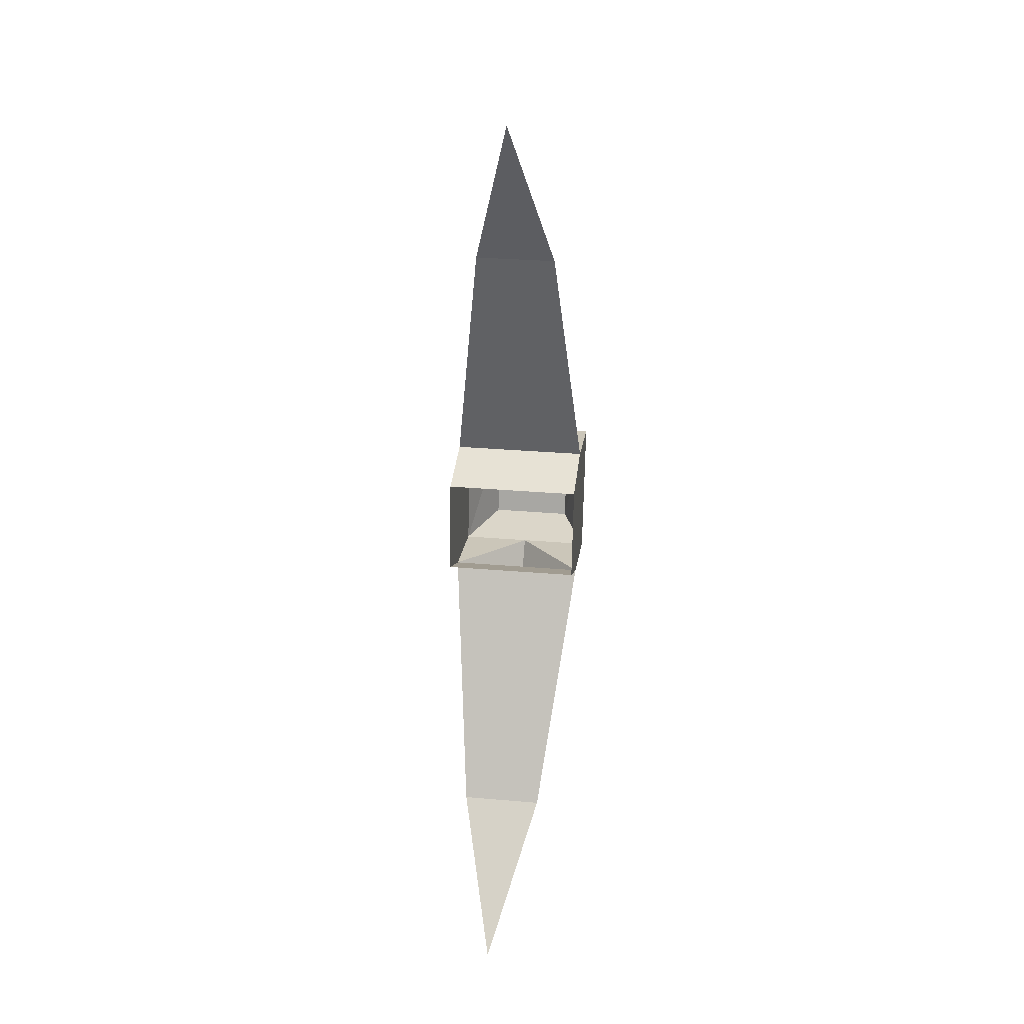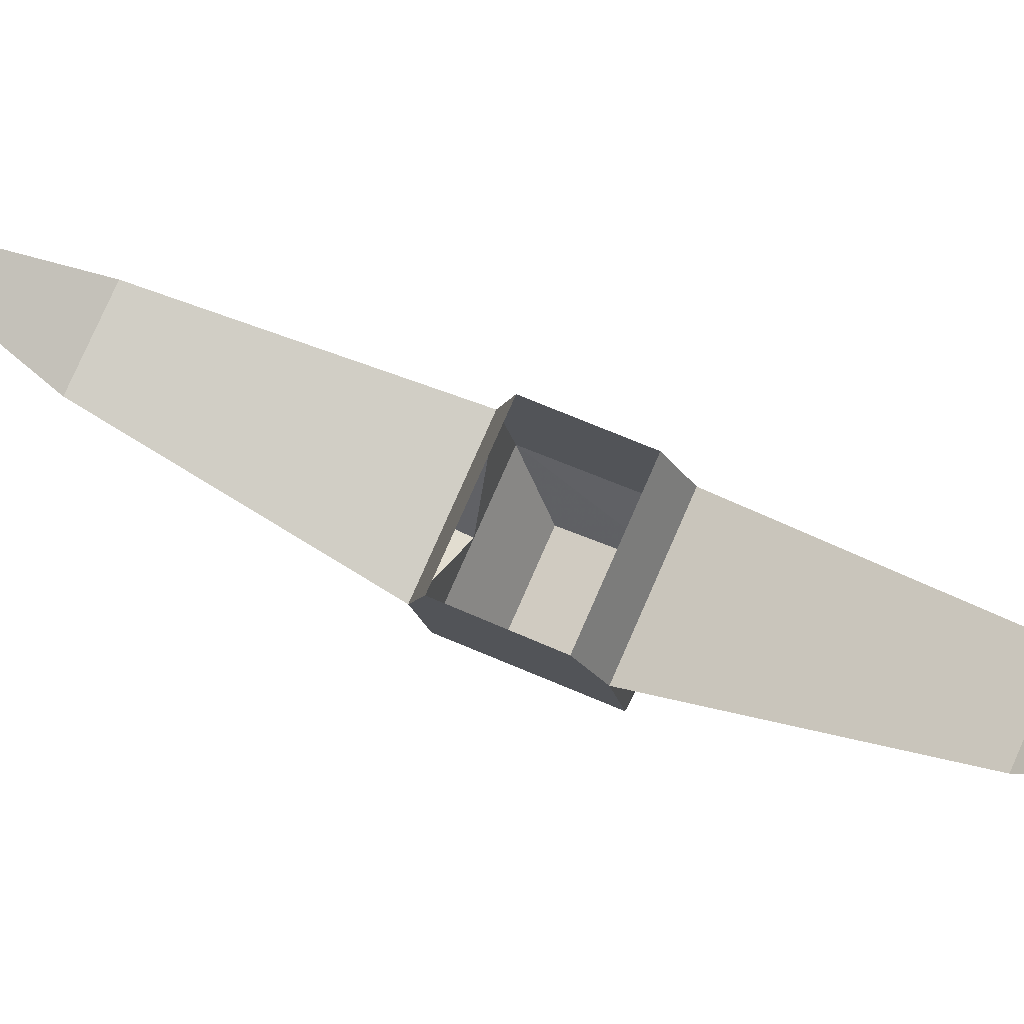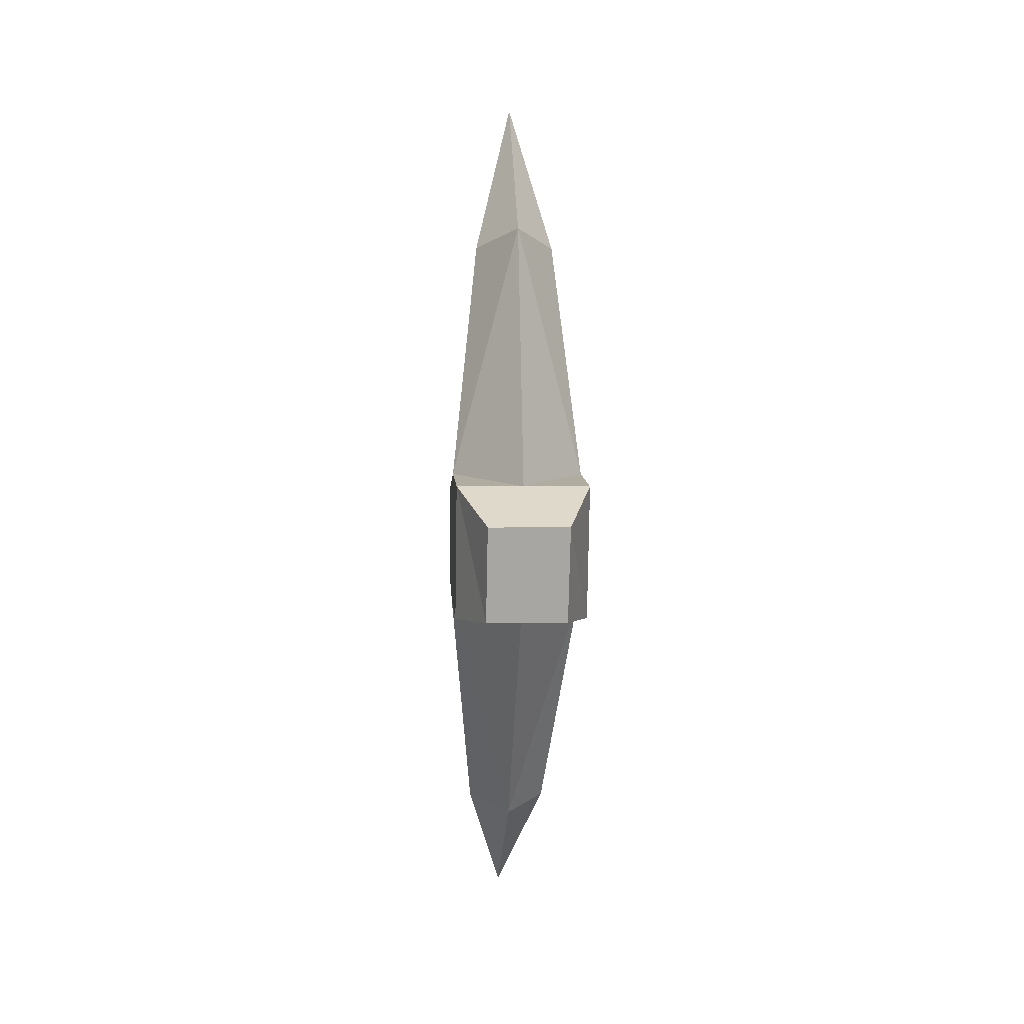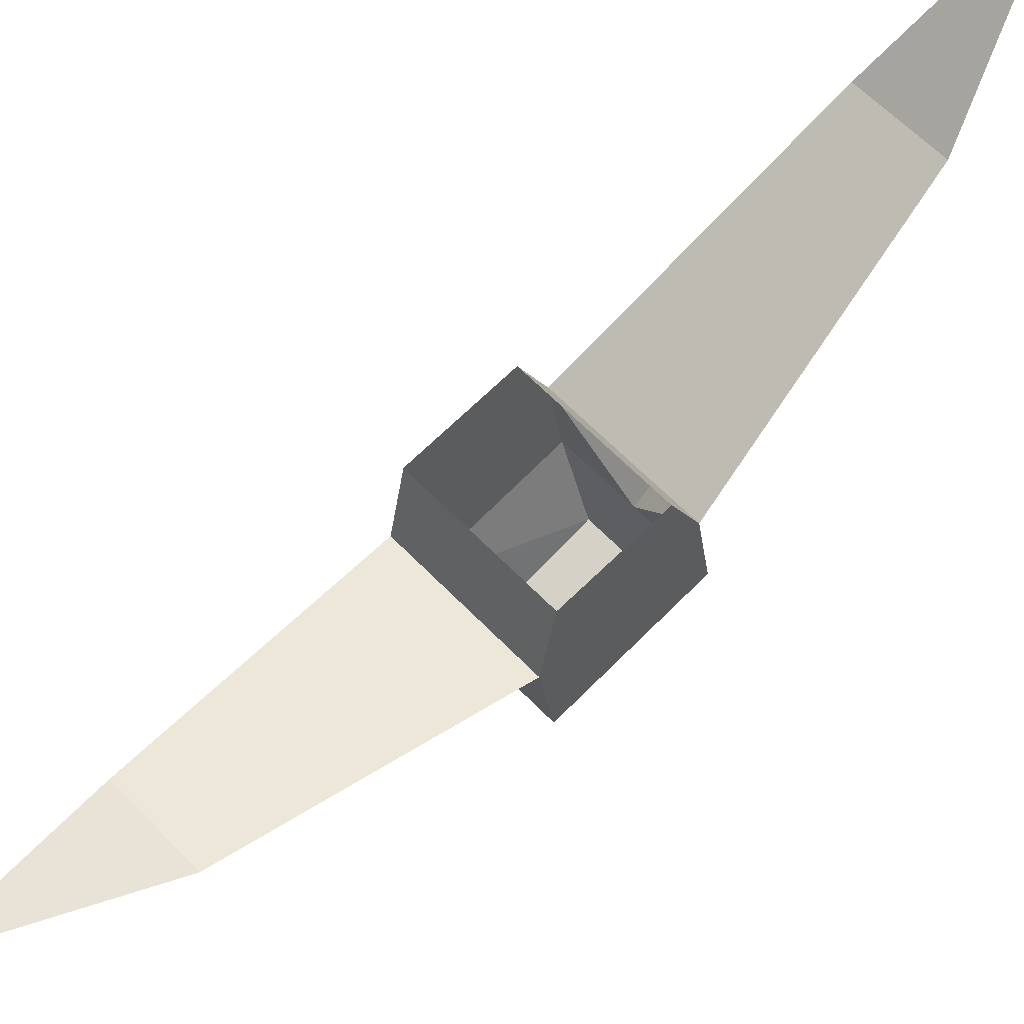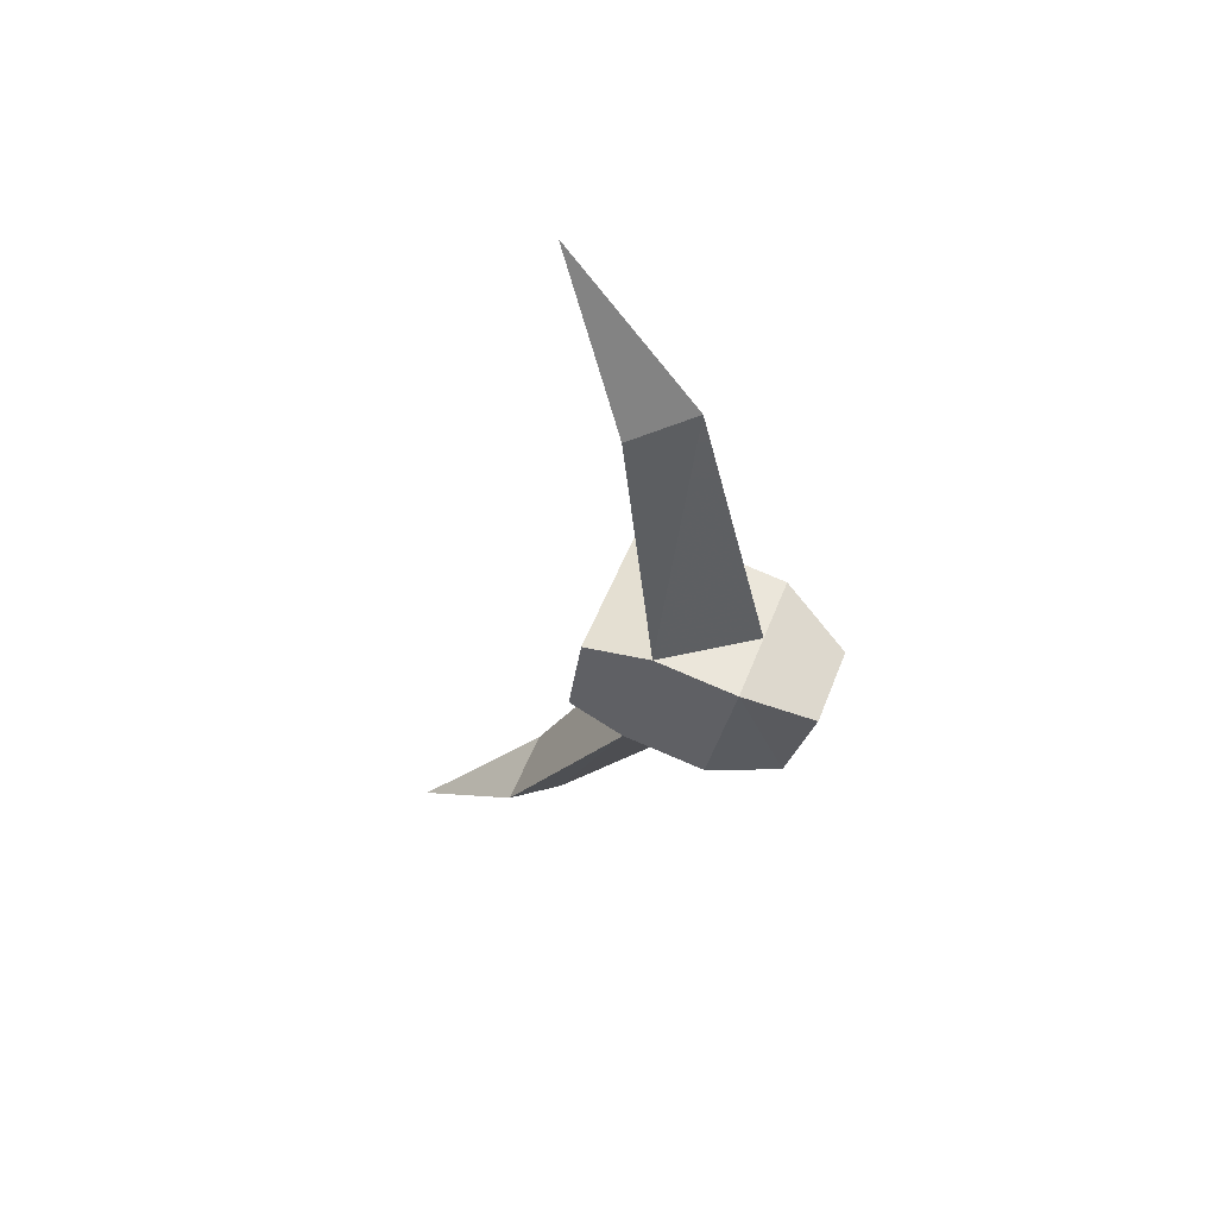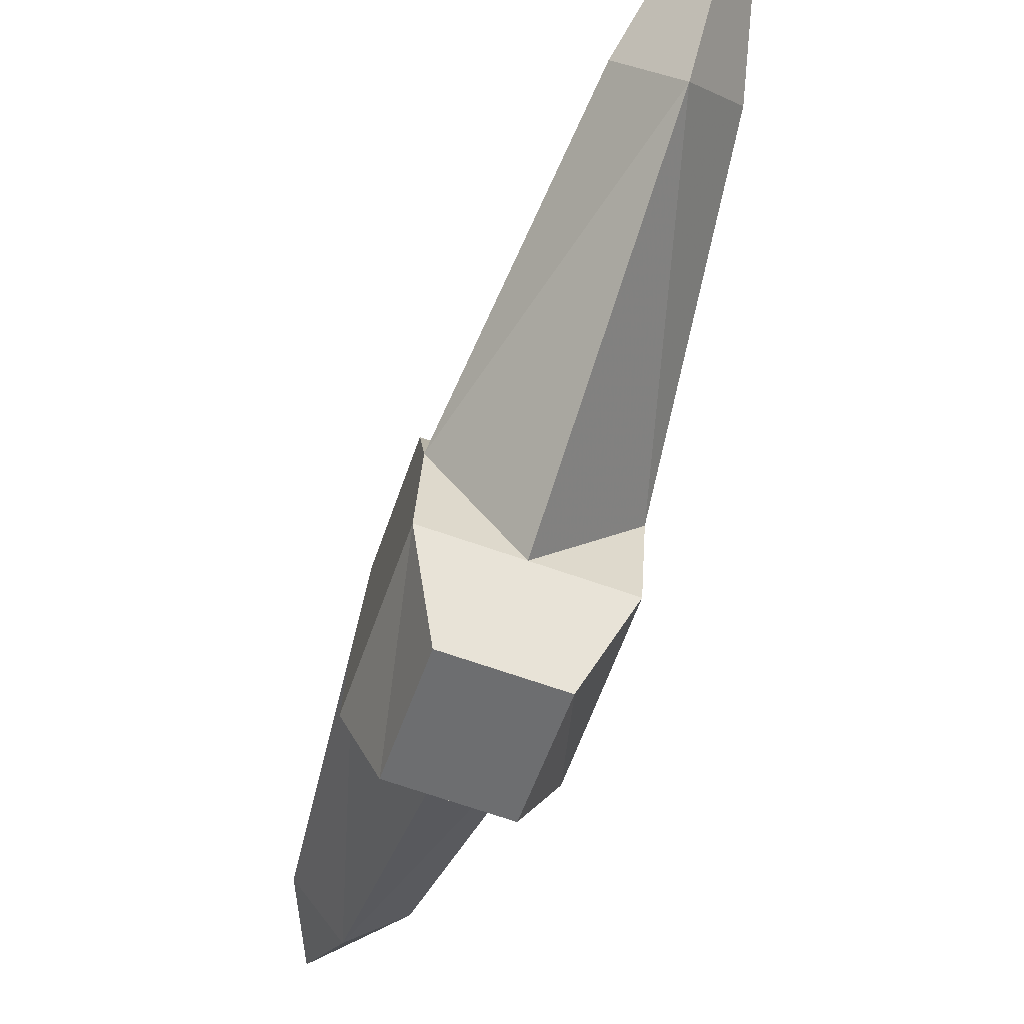
<metadata>
{"format":"obj","ext":"obj","renderer":"f3d","projection":"perspective","resolution":1024,"background":"white","views":[{"elev":30.0,"azim":7.2,"up":"+Y"},{"elev":79.3,"azim":-66.2,"up":"+Z"},{"elev":0.4,"azim":175.5,"up":"+Y"},{"elev":60.0,"azim":-133.1,"up":"+Z"},{"elev":53.2,"azim":111.1,"up":"+Y"},{"elev":-69.9,"azim":160.9,"up":"+Z"}]}
</metadata>
<code>
v -0.2266 0.0625 -0.5078
v -0.2266 -0.09375 -0.5469
v -0.2656 -0.08594 -0.5
v -0.25 0.05469 -0.4766
v -0.2266 0.1484 -0.4375
v -0.2031 0.05469 -0.4766
v -0.1875 -0.08594 -0.5
v -0.1875 -0.09375 -0.5469
v -0.2031 -0.1172 -0.5859
v -0.25 -0.1172 -0.5859
v -0.2656 -0.09375 -0.5469
v -0.2656 -0.1641 -0.4844
v -0.2656 -0.1484 -0.4531
v -0.2656 -0.09375 -0.4609
v -0.1875 -0.09375 -0.4609
v -0.1875 -0.1641 -0.4844
v -0.1875 -0.1719 -0.5312
v -0.2031 -0.1719 -0.5703
v -0.25 -0.1719 -0.5703
v -0.2656 -0.1719 -0.5312
v -0.2266 -0.1719 -0.5312
v -0.2266 -0.3047 -0.4297
v -0.25 -0.2969 -0.4062
v -0.1875 -0.1484 -0.4531
v -0.2031 -0.2969 -0.4062
v -0.2266 -0.3672 -0.3359
f 1 2 3
f 1 3 4
f 1 4 5
f 1 5 6
f 1 6 7
f 1 7 2
f 2 7 8
f 2 11 3
f 3 11 12
f 3 12 13
f 3 13 14
f 3 14 7
f 3 7 6
f 3 6 4
f 4 6 5
f 7 14 15
f 7 15 16
f 7 16 17
f 7 17 8
f 11 20 12
f 12 20 21
f 12 21 22
f 12 22 23
f 12 23 16
f 12 16 24
f 12 24 13
f 22 21 16
f 22 16 25
f 22 25 26
f 22 26 23
f 23 26 25
f 23 25 16
f 15 24 16
f 16 21 17
f 2 8 9
f 2 9 10
f 2 10 11
f 8 17 18
f 8 18 9
f 9 18 10
f 10 18 19
f 10 19 20
f 10 20 11
f 17 21 18
f 18 21 19
f 19 21 20

</code>
